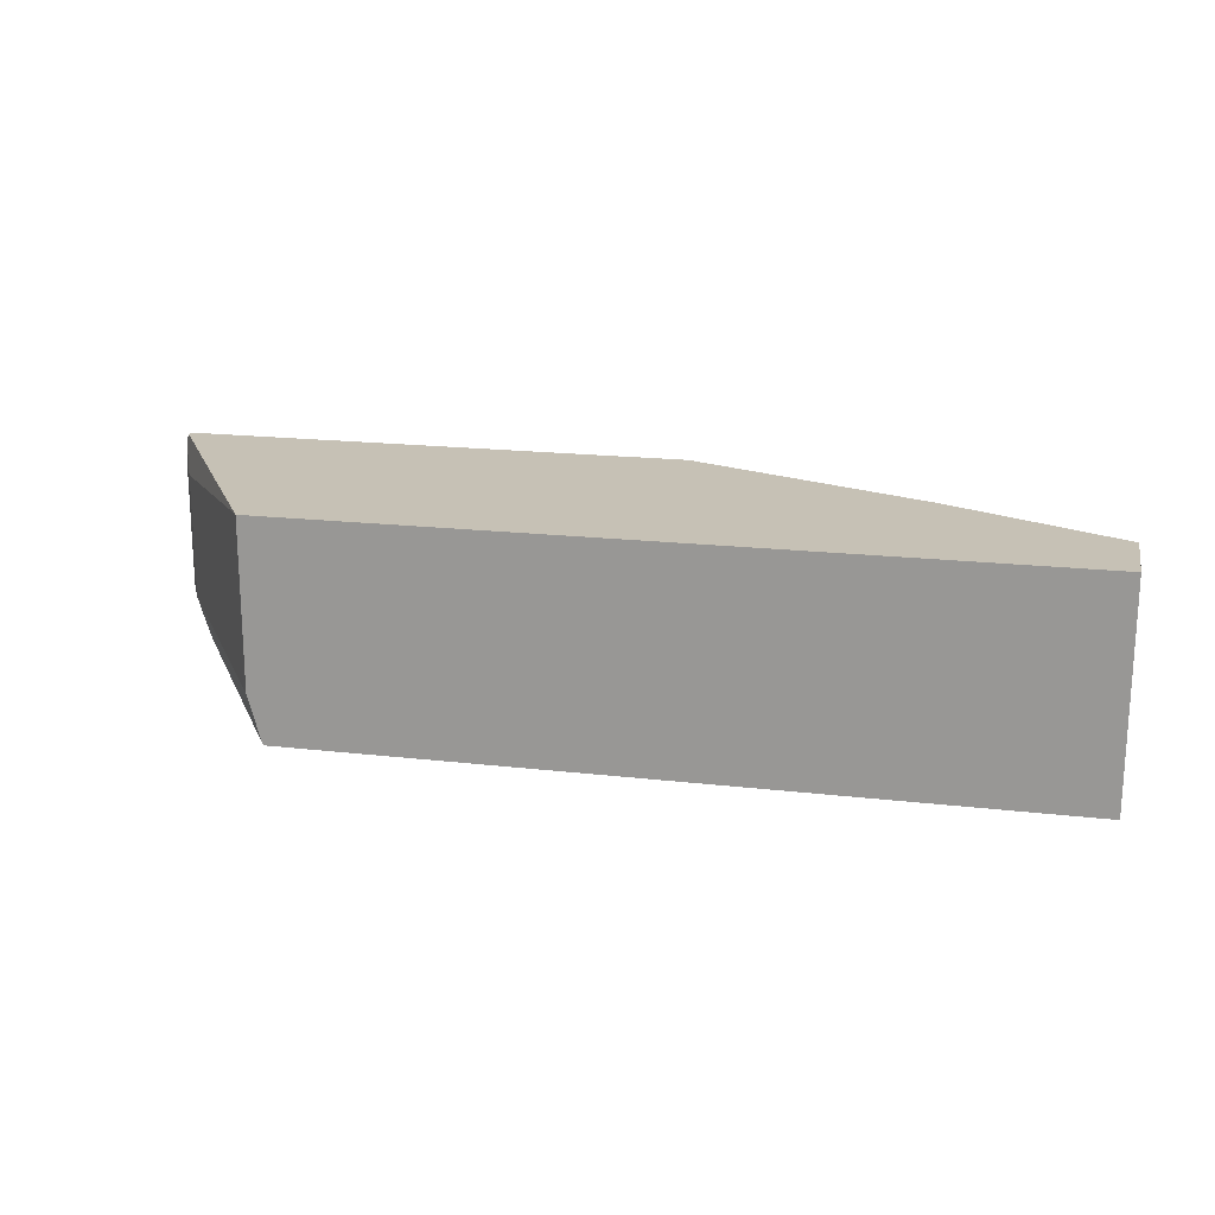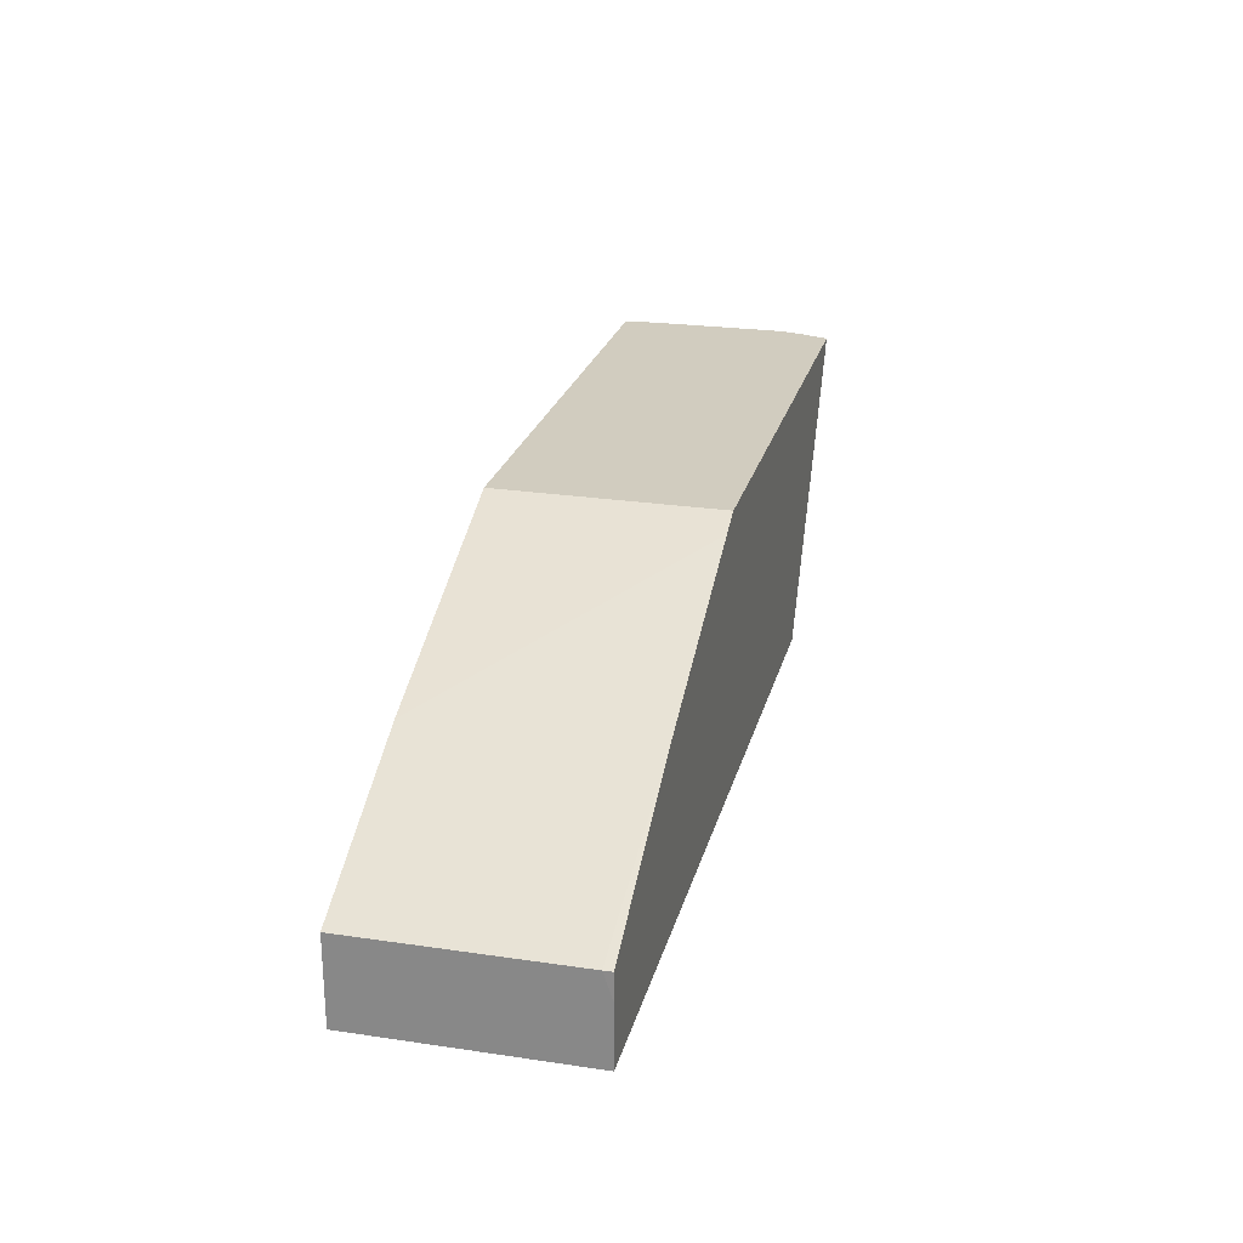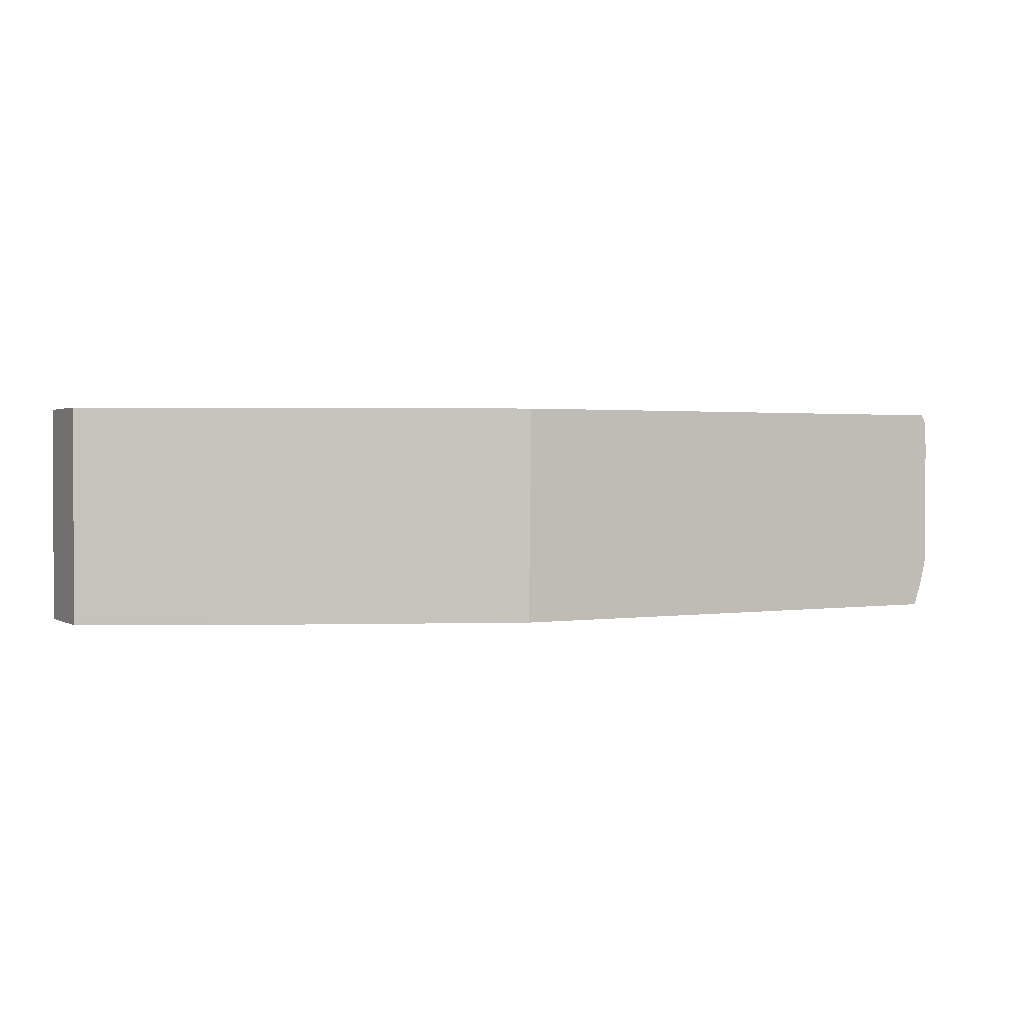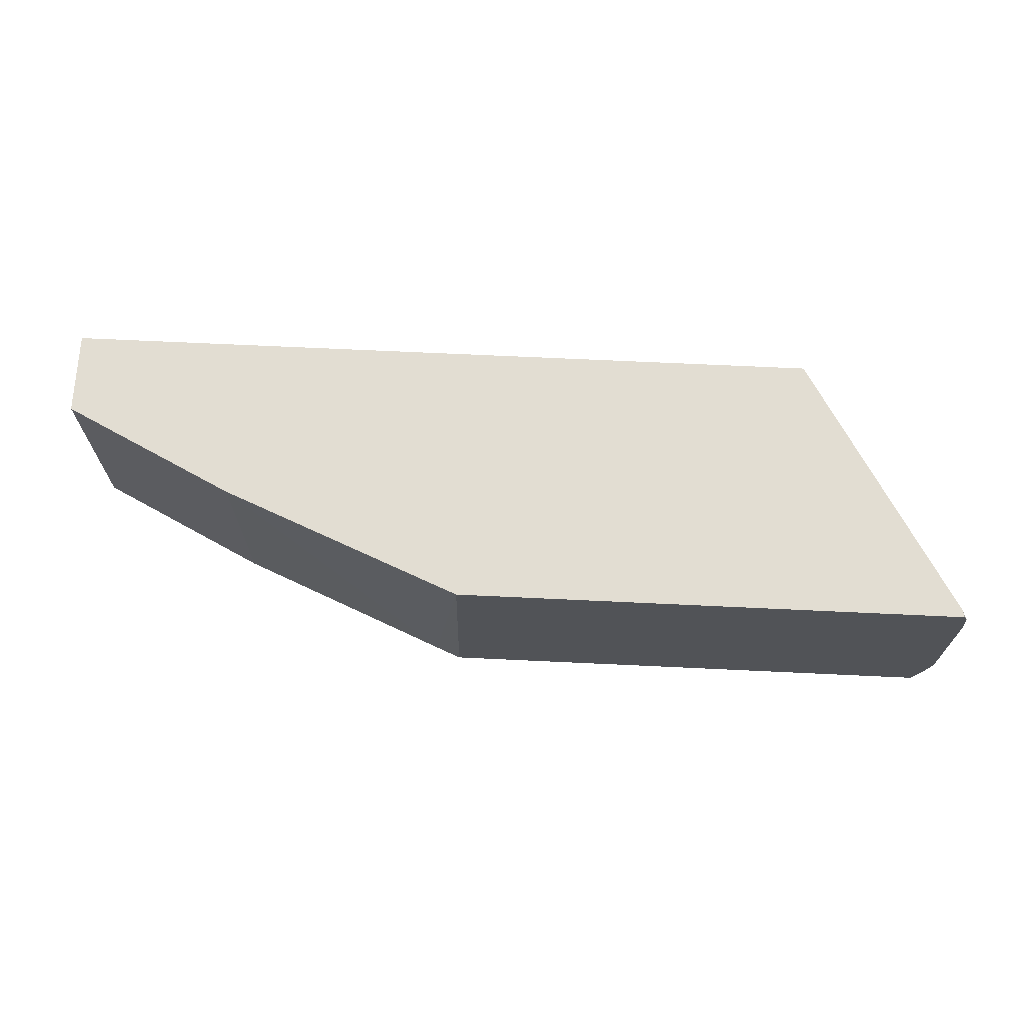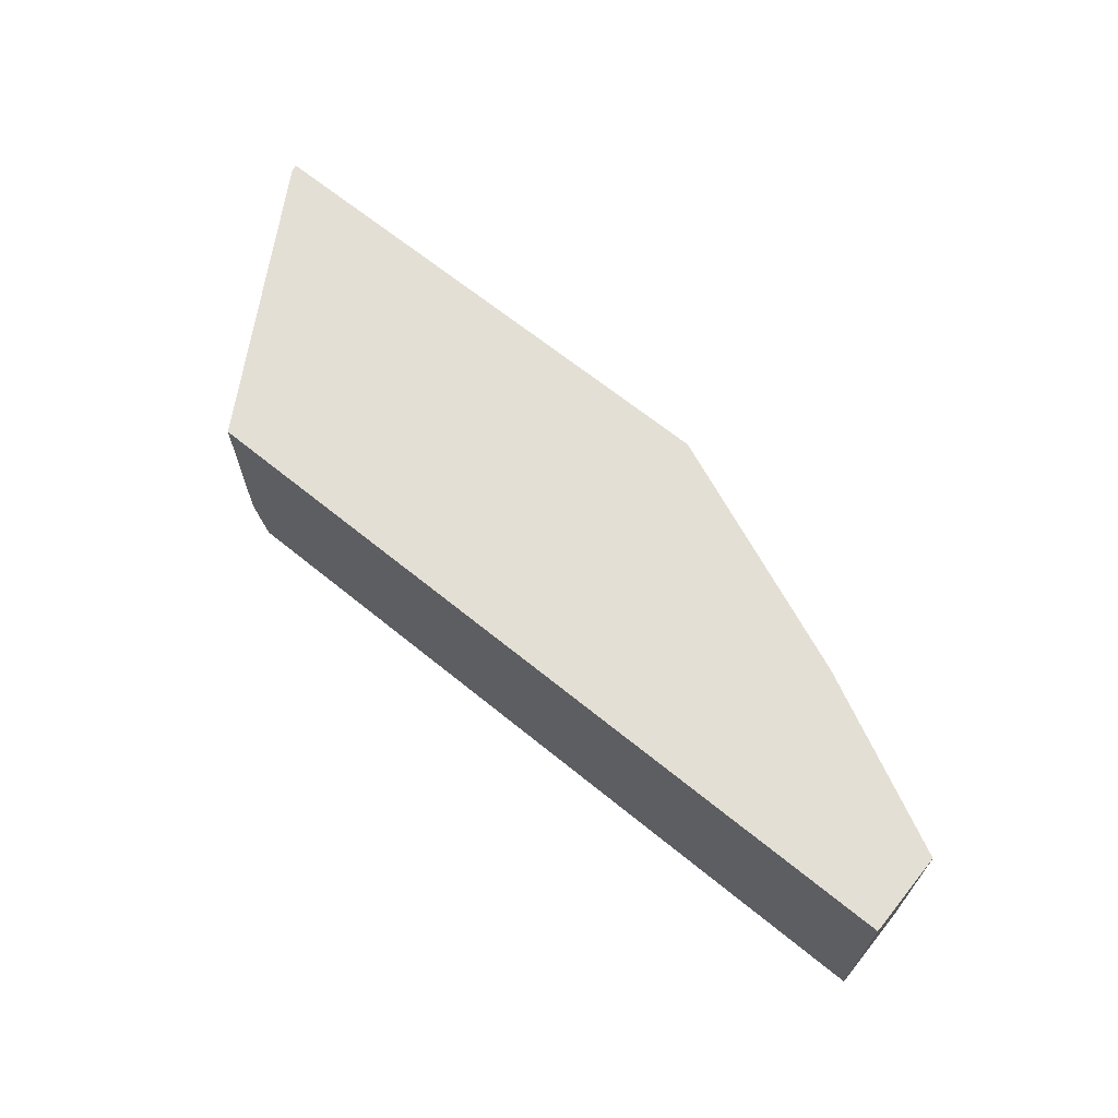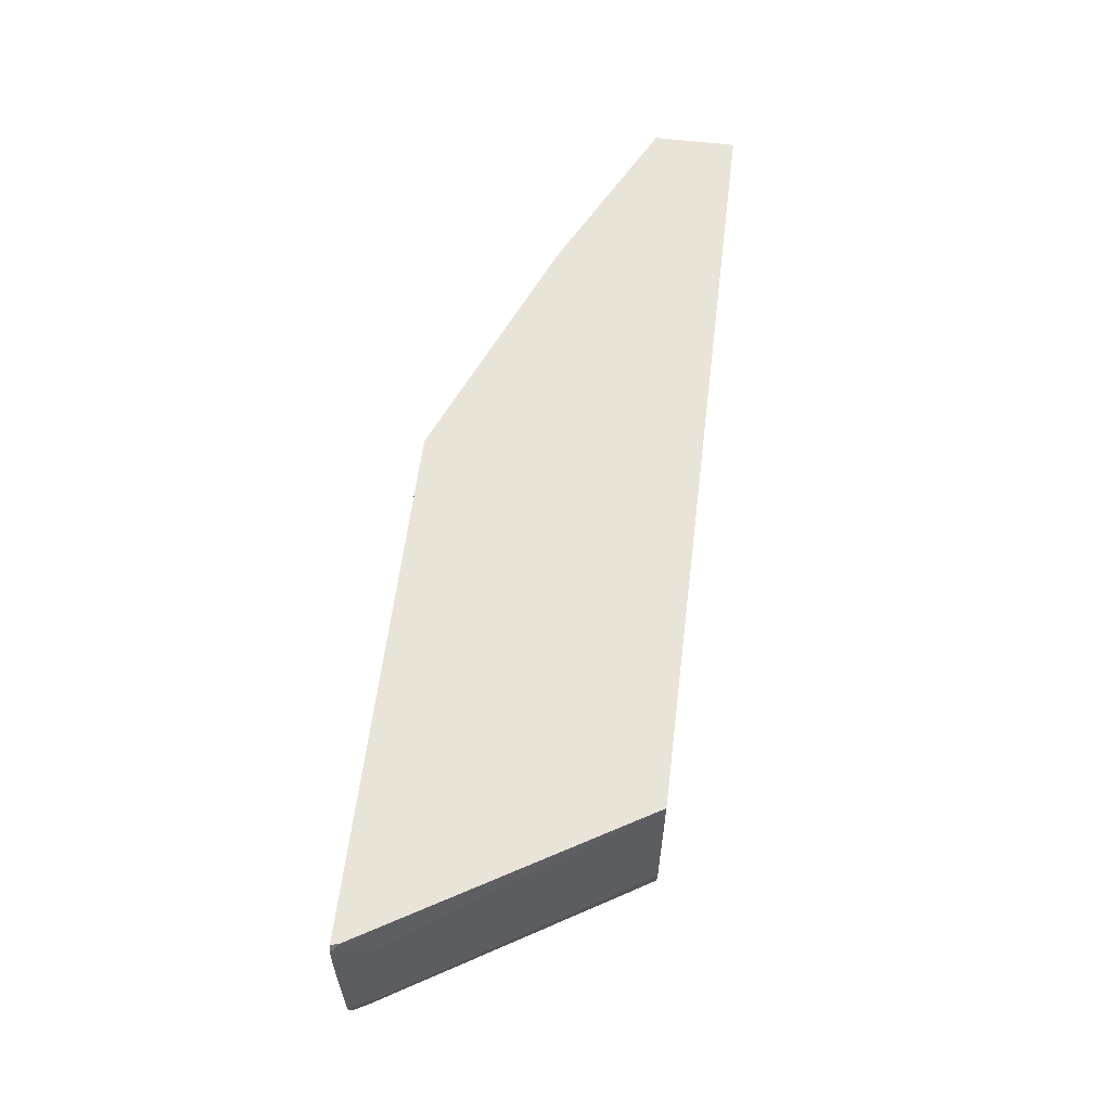
<metadata>
{"format":"obj","ext":"obj","renderer":"f3d","projection":"perspective","resolution":1024,"background":"white","views":[{"elev":18.7,"azim":-167.6,"up":"+Y"},{"elev":24.2,"azim":-76.3,"up":"+Z"},{"elev":1.5,"azim":-28.1,"up":"+Y"},{"elev":68.3,"azim":2.7,"up":"+Y"},{"elev":66.3,"azim":-140.8,"up":"+Y"},{"elev":60.1,"azim":97.0,"up":"+Y"}]}
</metadata>
<code>
v 0.8567 -0.07503 -0.3499
v 0.8567 -0.01816 -0.3499
v 0.8566 -0.0754 -0.3499
v 0.8503 -0.07503 -0.3627
v 0.8559 -0.006456 -0.3499
v 0.8503 -0.01877 -0.3627
v 0.8541 -0.08582 -0.3499
v 0.8479 -0.09745 -0.3545
v 0.7804 -0.09493 -0.4678
v 0.7855 -0.07617 -0.4678
v 0.8534 -0.003037 -0.3534
v 0.8542 -0.003037 -0.3499
v 0.7855 -0.003037 -0.4678
v 0.8504 -0.09707 -0.3499
v 0.8497 -0.09745 -0.3499
v 0.7796 -0.09745 -0.4678
v 0.6315 -0.003037 -0.3499
v 0.4499 -0.003037 -0.4678
v 0.6303 -0.09745 -0.3499
v 0.4499 -0.09745 -0.4678
v 0.5252 -0.003037 -0.3939
v 0.619 -0.09745 -0.3546
v 0.4499 -0.003037 -0.4314
v 0.4499 -0.09745 -0.4425
v 0.5252 -0.09745 -0.3939
v 0.4499 -0.09378 -0.4314
v 0.45 -0.09745 -0.4314
f 11 13 18
f 9 13 10
f 9 18 13
f 9 20 18
f 8 20 16
f 8 16 9
f 11 18 23
f 8 24 20
f 8 27 24
f 9 16 20
f 11 23 21
f 17 22 19
f 11 17 12
f 17 21 22
f 18 20 24
f 18 24 26
f 18 26 23
f 21 23 26
f 21 26 25
f 21 25 22
f 24 27 26
f 25 26 27
f 8 25 27
f 11 21 17
f 8 22 25
f 1 3 4
f 8 15 19
f 8 19 22
f 1 2 5
f 1 5 12
f 1 12 17
f 1 17 19
f 1 15 14
f 1 14 7
f 1 7 3
f 1 4 6
f 1 6 2
f 2 6 5
f 1 19 15
f 4 7 8
f 8 14 15
f 3 7 4
f 7 14 8
f 6 13 11
f 5 11 12
f 5 6 11
f 4 13 6
f 4 10 13
f 4 9 10
f 4 8 9

</code>
